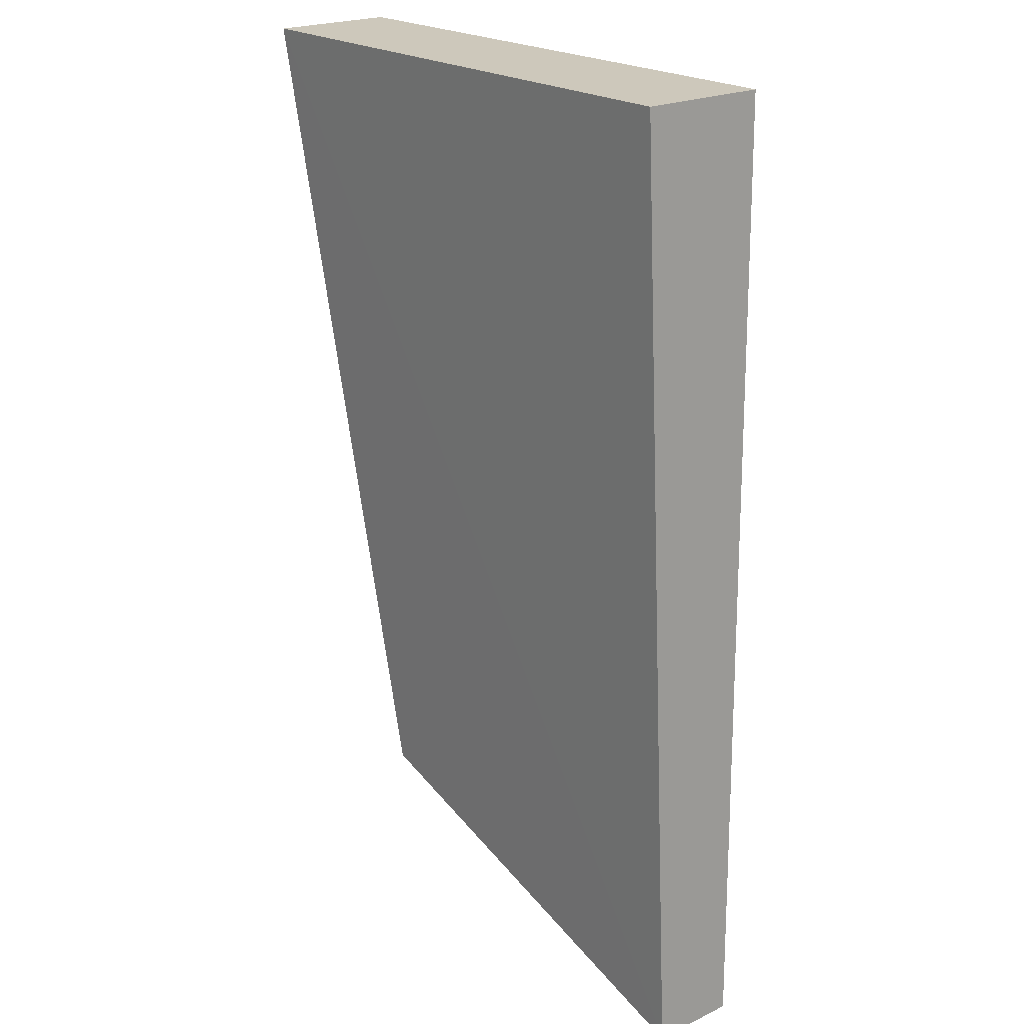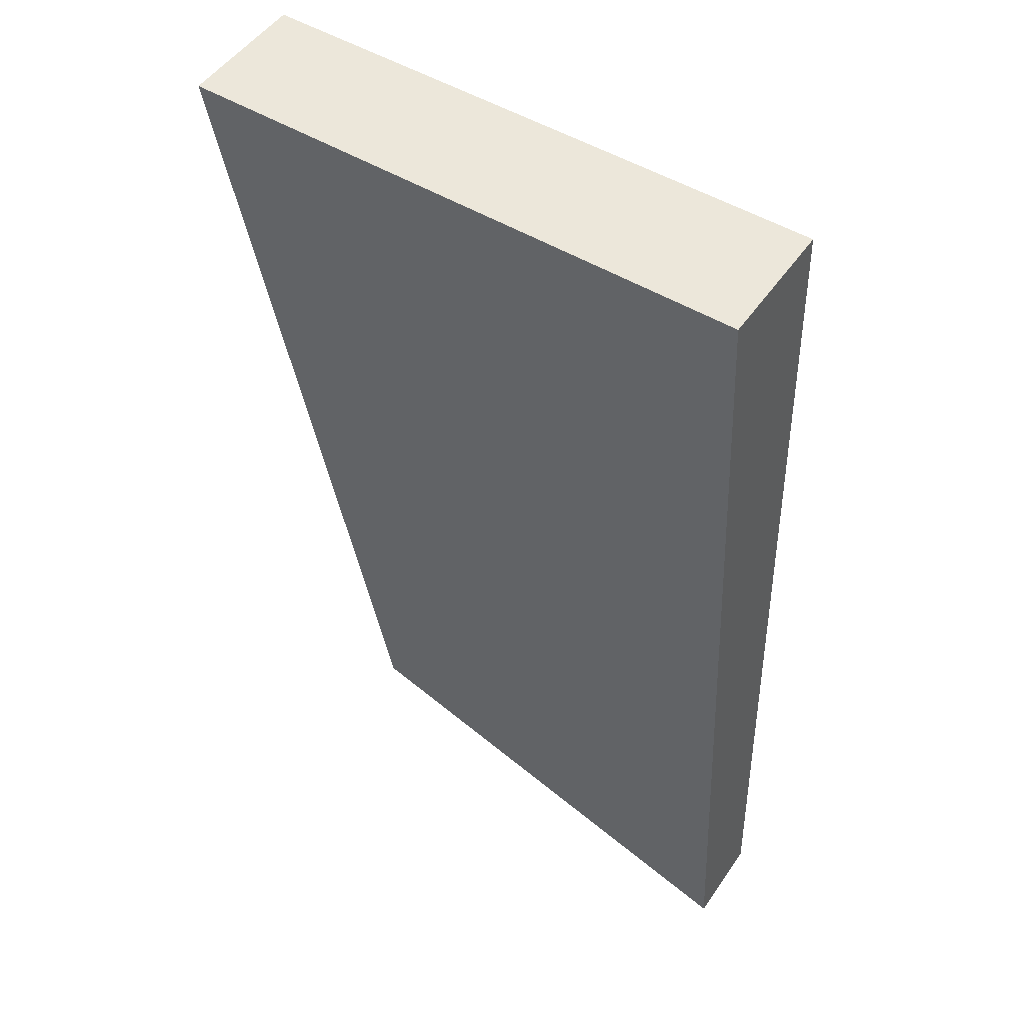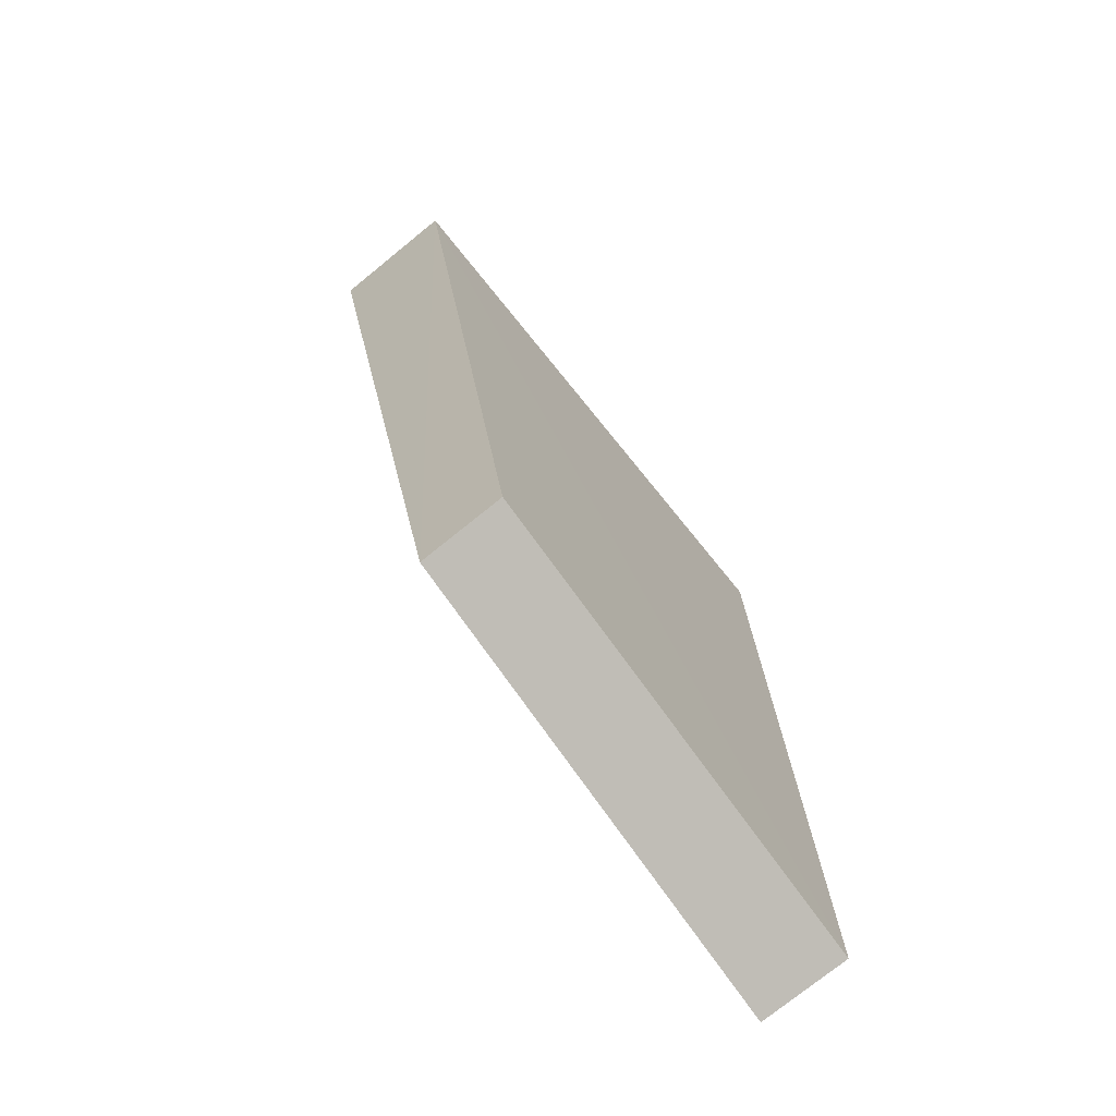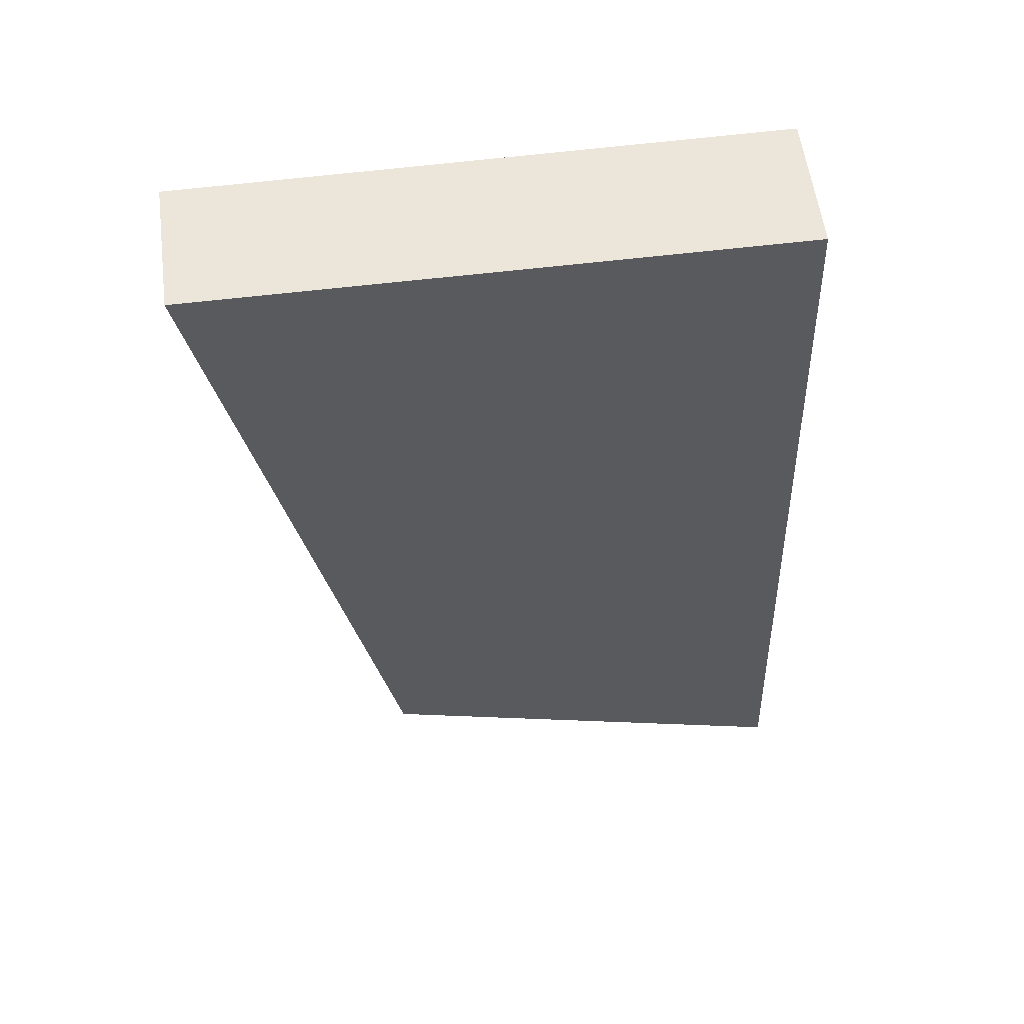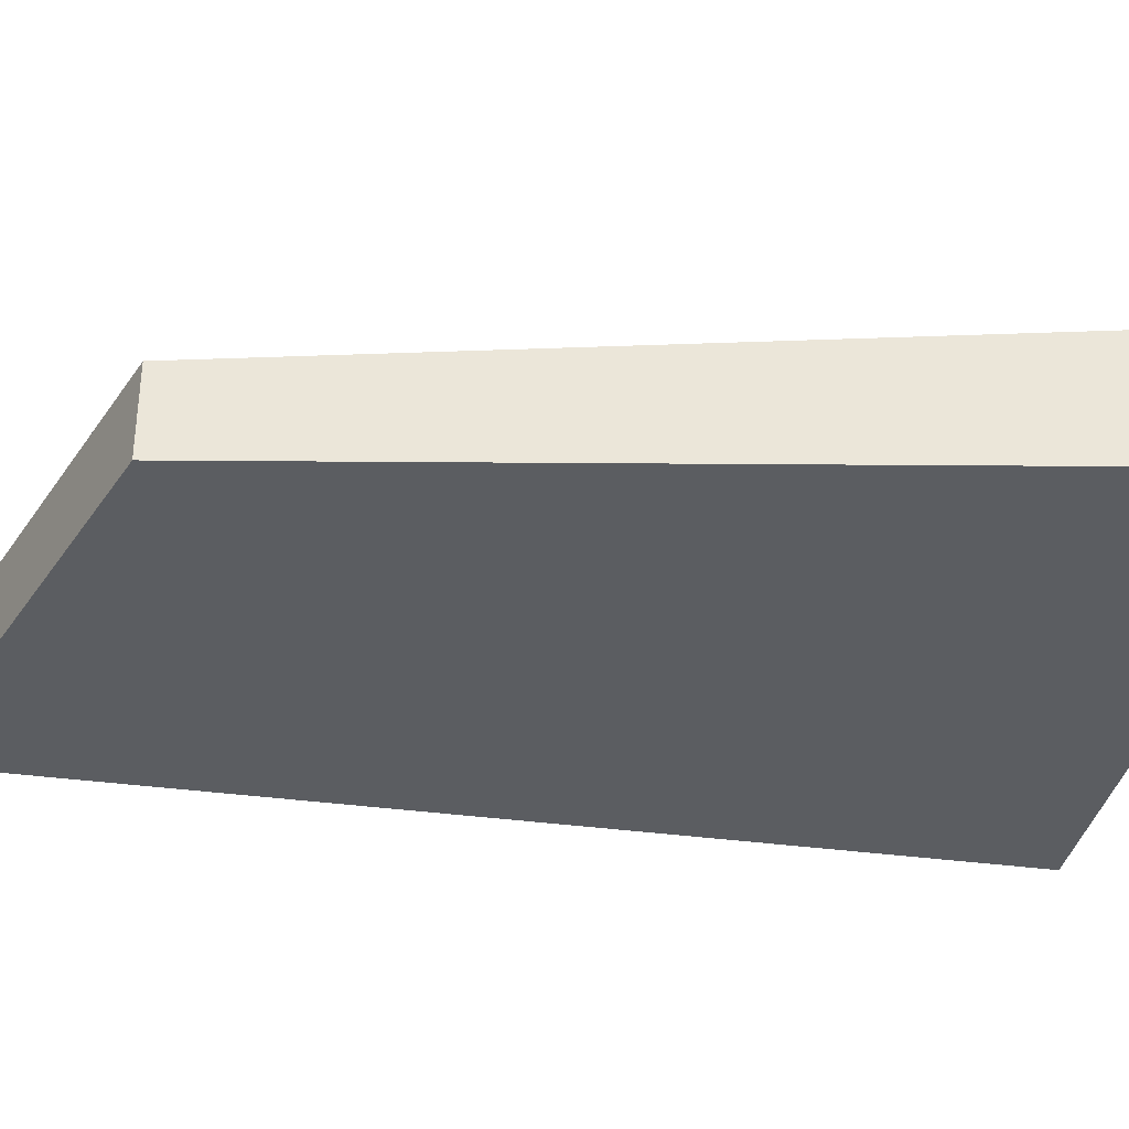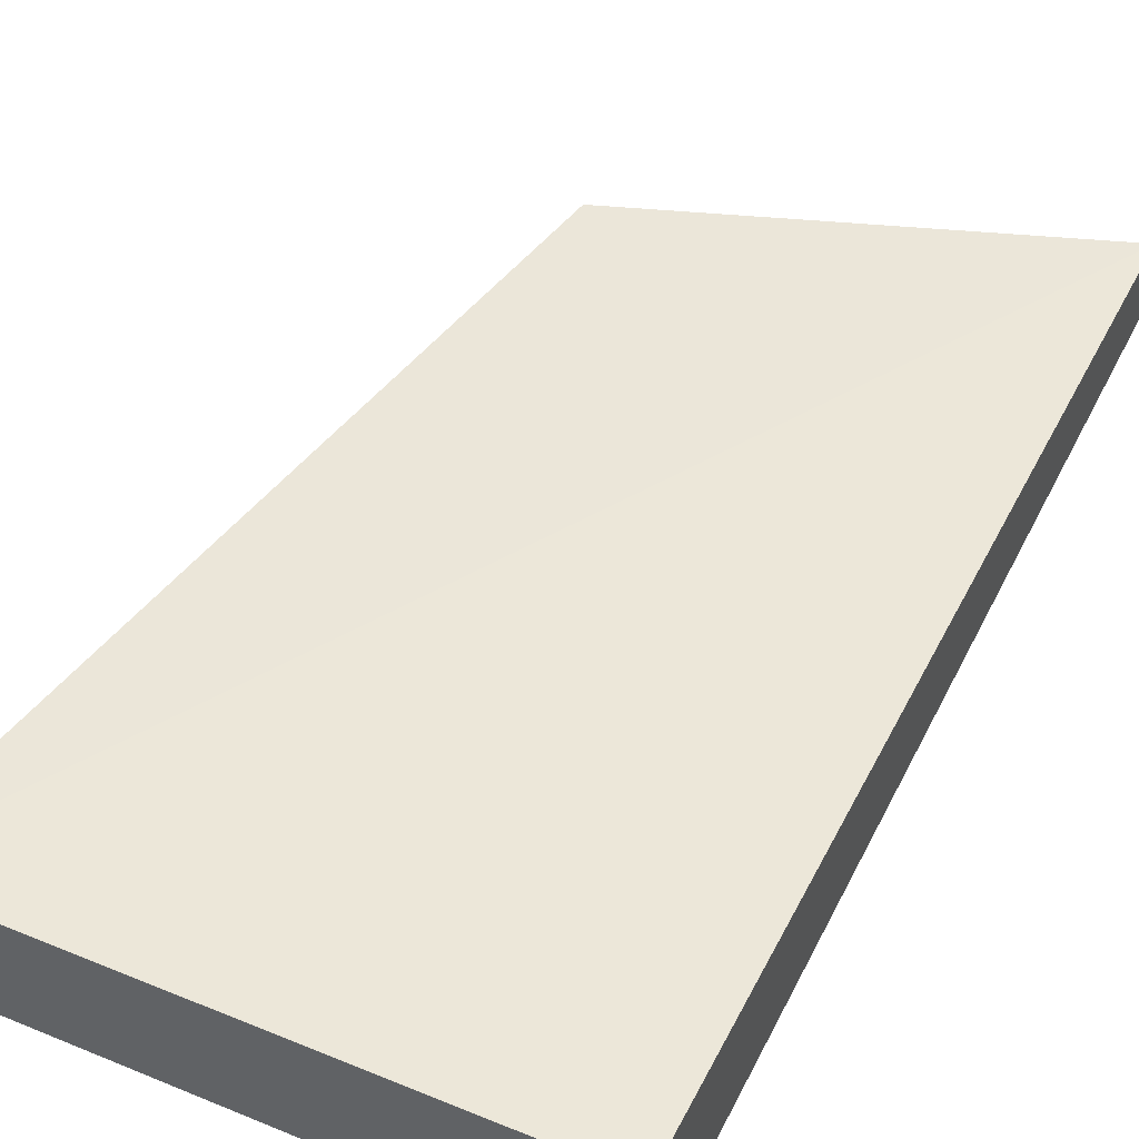
<metadata>
{"format":"obj","ext":"obj","renderer":"f3d","projection":"perspective","resolution":1024,"background":"white","views":[{"elev":21.8,"azim":50.3,"up":"+Z"},{"elev":50.3,"azim":33.4,"up":"+Z"},{"elev":-75.4,"azim":-51.1,"up":"+Z"},{"elev":56.9,"azim":-7.5,"up":"+Z"},{"elev":-35.2,"azim":-101.2,"up":"+Y"},{"elev":50.2,"azim":24.1,"up":"+Y"}]}
</metadata>
<code>
v -0.03601 0.0223 -0.447
v -0.03402 0.02304 -0.4977
v -0.03601 0.02923 -0.447
v -0.06629 0.02918 -0.447
v -0.06631 0.02238 -0.447
v -0.03402 0.02772 -0.4977
v -0.05738 0.02772 -0.4899
v -0.05738 0.02304 -0.4899
f 1 3 4
f 5 2 1
f 5 1 4
f 6 4 3
f 6 1 2
f 6 3 1
f 7 5 4
f 7 4 6
f 7 6 2
f 8 7 2
f 8 2 5
f 8 5 7

</code>
